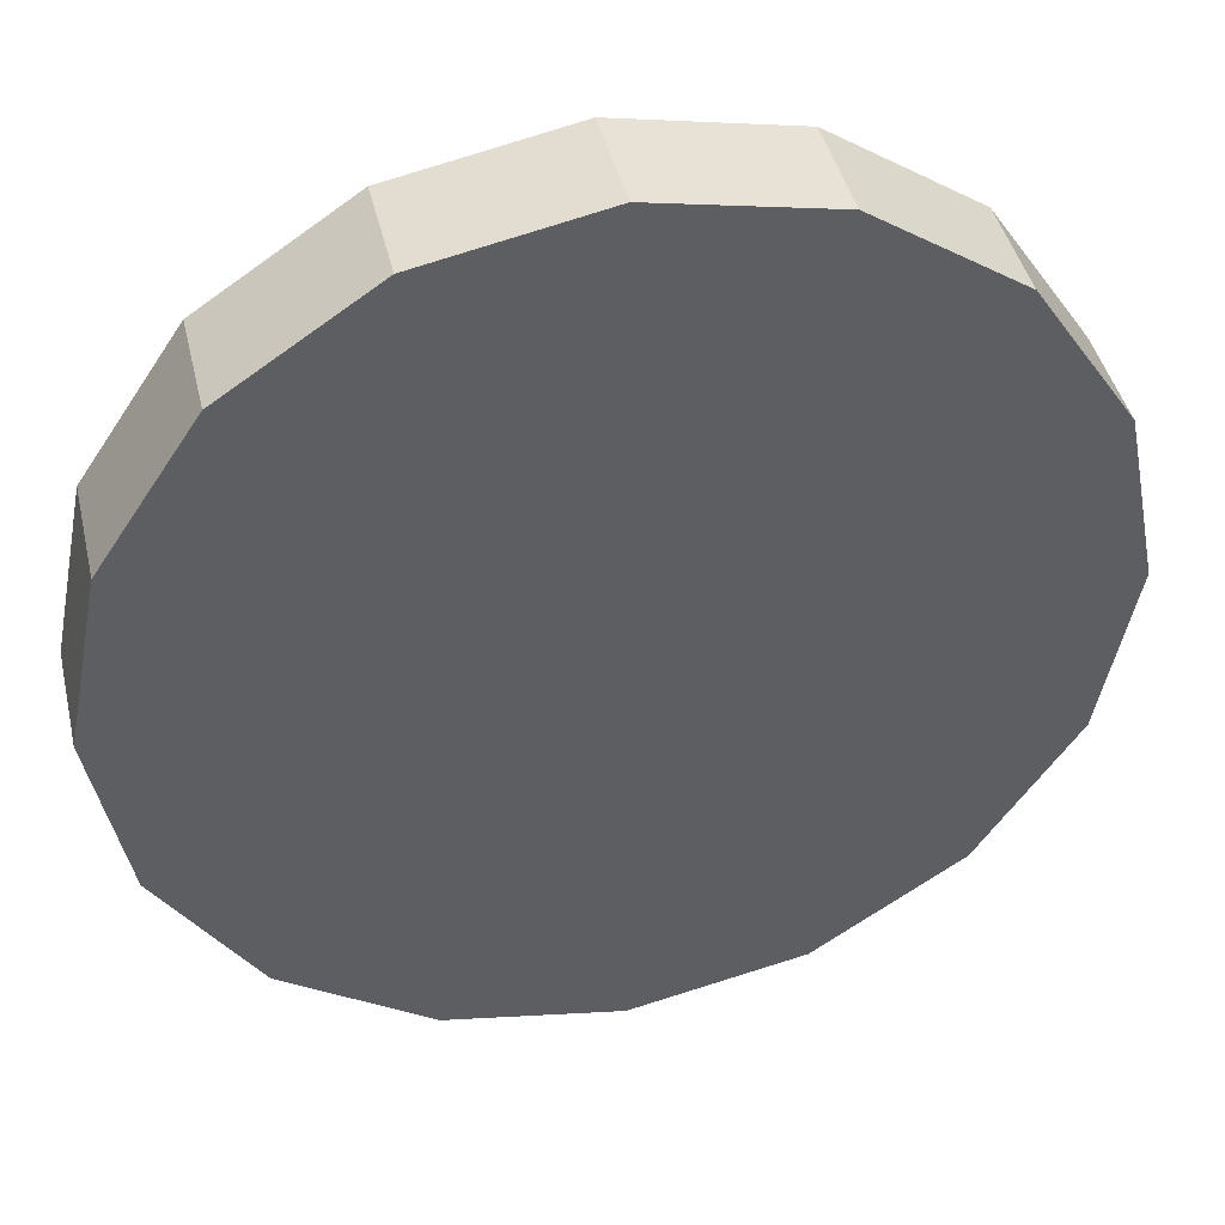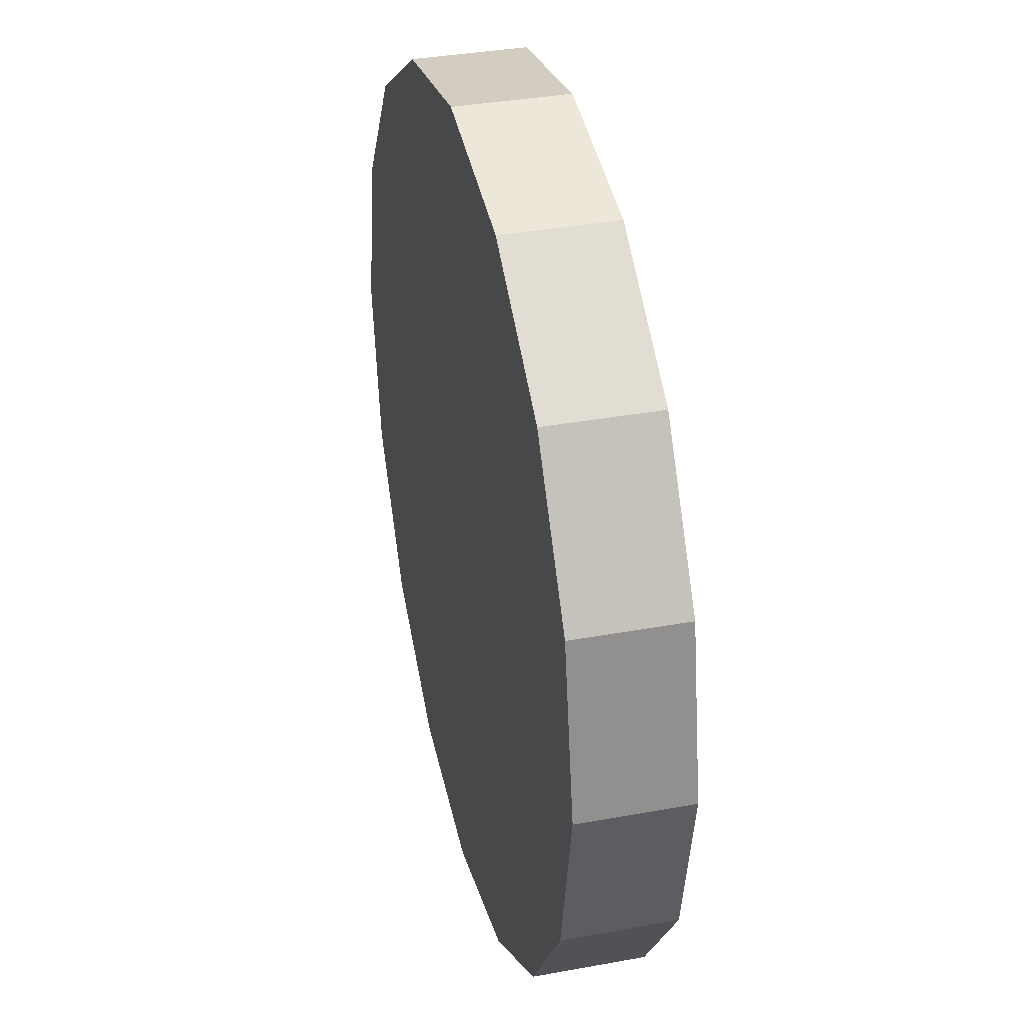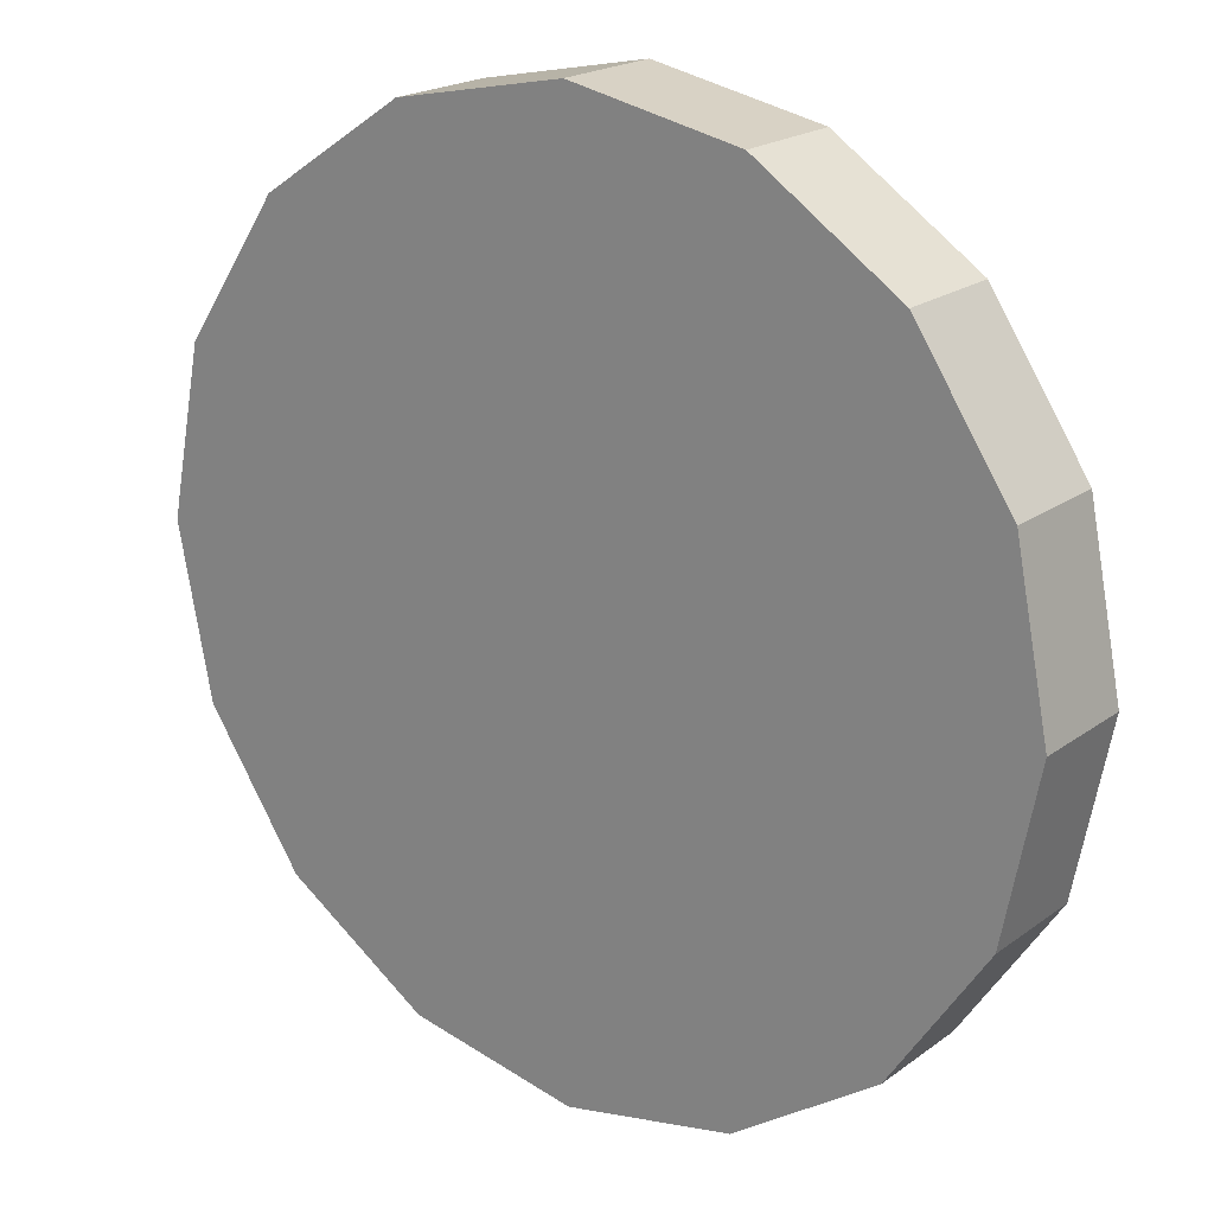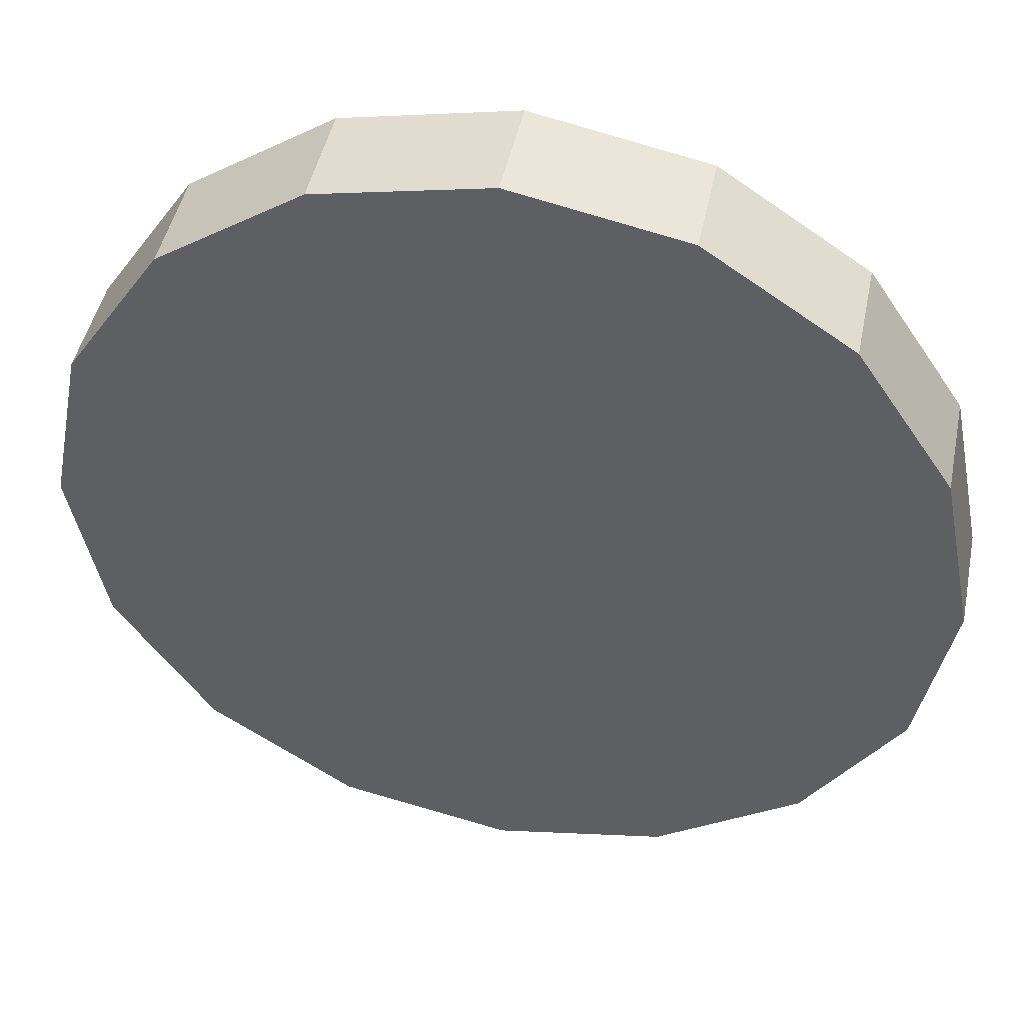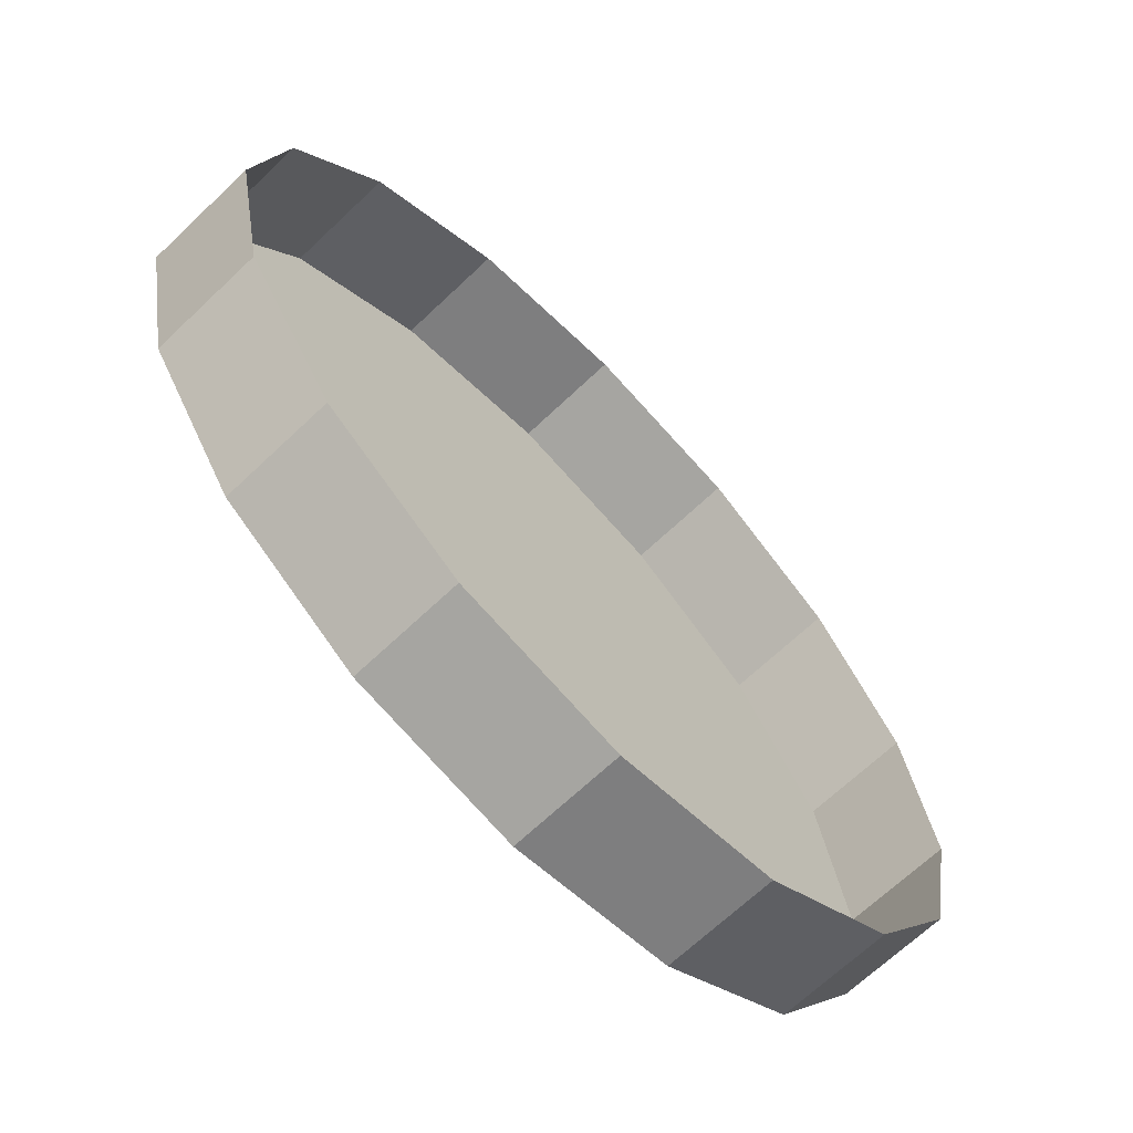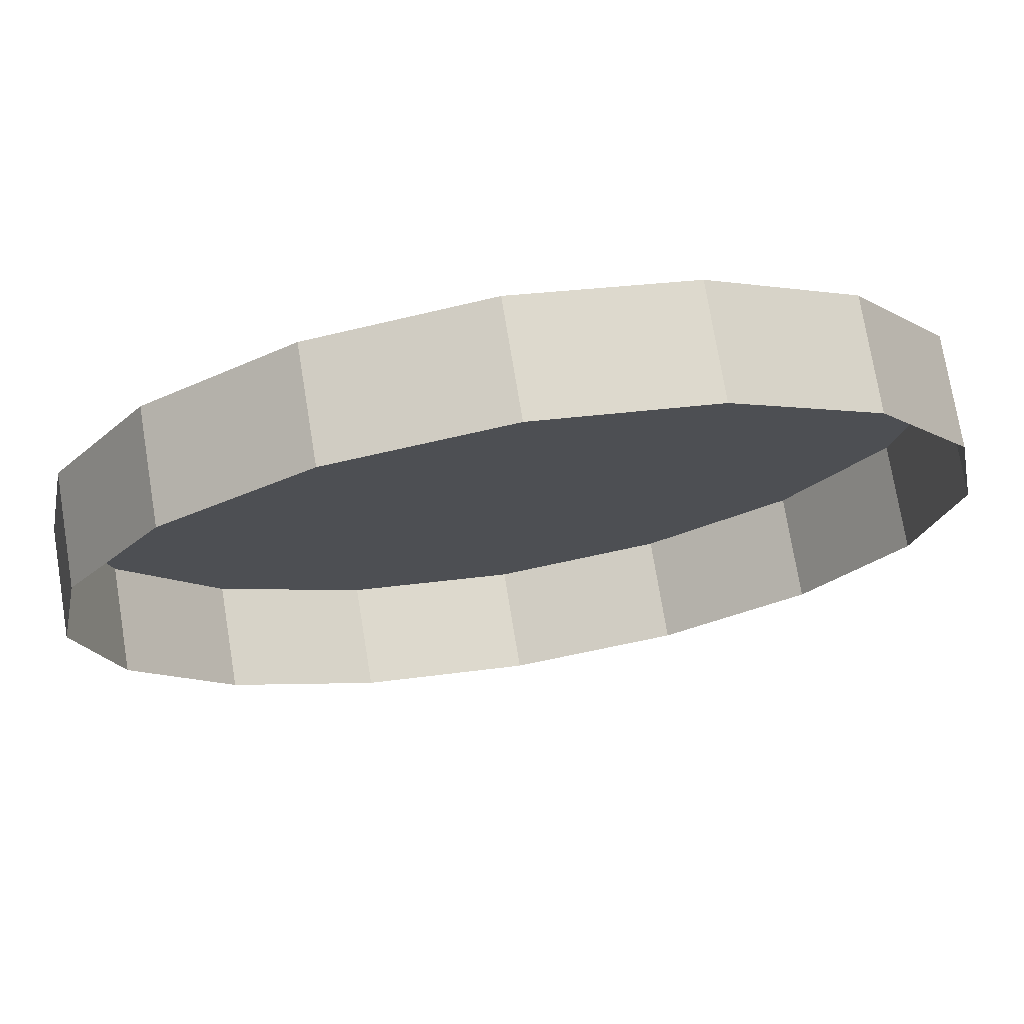
<metadata>
{"format":"obj","ext":"obj","renderer":"f3d","projection":"perspective","resolution":1024,"background":"white","views":[{"elev":43.0,"azim":-13.1,"up":"+Y"},{"elev":35.9,"azim":76.5,"up":"+Y"},{"elev":20.3,"azim":37.5,"up":"+Y"},{"elev":45.9,"azim":11.5,"up":"+Y"},{"elev":-67.1,"azim":133.7,"up":"+Y"},{"elev":73.8,"azim":170.7,"up":"+Y"}]}
</metadata>
<code>
o LM_L_LRI_UnderPF
v 295.2 537.2 -12.23
v 286.2 539 -12.23
v 295.2 537.2 -6.426
v 286.2 539 -12.23
v 277.1 537.2 -12.23
v 286.2 539 -6.426
v 286.2 539 -12.23
v 286.2 539 -6.426
v 295.2 537.2 -6.426
v 302.8 532.1 -12.23
v 295.2 537.2 -12.23
v 302.8 532.1 -6.426
v 277.1 537.2 -12.23
v 277.1 537.2 -6.426
v 286.2 539 -6.426
v 277.1 537.2 -12.23
v 269.5 532.1 -12.23
v 277.1 537.2 -6.426
v 295.2 537.2 -12.23
v 295.2 537.2 -6.426
v 302.8 532.1 -6.426
v 269.5 532.1 -12.23
v 269.5 532.1 -6.426
v 277.1 537.2 -6.426
v 308 524.4 -12.23
v 302.8 532.1 -12.23
v 308 524.4 -6.426
v 302.8 532.1 -12.23
v 302.8 532.1 -6.426
v 308 524.4 -6.426
v 269.5 532.1 -12.23
v 264.4 524.4 -12.23
v 269.5 532.1 -6.426
v 309.7 515.4 -6.426
v 295.2 537.2 -6.426
v 286.2 539 -6.426
v 302.8 532.1 -6.426
v 262.6 515.4 -6.426
v 277.1 537.2 -6.426
v 264.4 524.4 -12.23
v 264.4 524.4 -6.426
v 269.5 532.1 -6.426
v 262.6 515.4 -6.426
v 277.1 537.2 -6.426
v 269.5 532.1 -6.426
v 308 524.4 -12.23
v 308 524.4 -6.426
v 309.7 515.4 -6.426
v 308 524.4 -6.426
v 309.7 515.4 -12.23
v 308 524.4 -12.23
v 309.7 515.4 -6.426
v 264.4 524.4 -12.23
v 262.6 515.4 -12.23
v 264.4 524.4 -6.426
v 269.5 532.1 -6.426
v 264.4 524.4 -6.426
v 262.6 515.4 -6.426
v 262.6 515.4 -6.426
v 309.7 515.4 -12.23
v 309.7 515.4 -6.426
v 308 506.4 -6.426
v 308 506.4 -12.23
v 309.7 515.4 -12.23
v 308 506.4 -6.426
v 286.2 491.8 -6.426
v 309.7 515.4 -6.426
v 286.2 539 -6.426
v 262.6 515.4 -12.23
v 264.4 506.4 -12.23
v 262.6 515.4 -6.426
v 286.2 491.8 -6.426
v 264.4 506.4 -6.426
v 302.8 498.7 -6.426
v 308 506.4 -6.426
v 309.7 515.4 -6.426
v 308 506.4 -12.23
v 308 506.4 -6.426
v 302.8 498.7 -6.426
v 302.8 498.7 -12.23
v 308 506.4 -12.23
v 302.8 498.7 -6.426
v 264.4 506.4 -12.23
v 269.5 498.7 -12.23
v 264.4 506.4 -6.426
v 264.4 506.4 -6.426
v 269.5 498.7 -6.426
v 295.2 493.6 -6.426
v 302.8 498.7 -6.426
v 269.5 498.7 -12.23
v 269.5 498.7 -6.426
v 264.4 506.4 -6.426
v 309.7 515.4 -6.426
v 286.2 491.8 -6.426
v 295.2 493.6 -6.426
v 295.2 493.6 -12.23
v 302.8 498.7 -12.23
v 295.2 493.6 -6.426
v 269.5 498.7 -6.426
v 277.1 493.6 -6.426
v 302.8 498.7 -12.23
v 302.8 498.7 -6.426
v 295.2 493.6 -6.426
v 269.5 498.7 -12.23
v 277.1 493.6 -12.23
v 269.5 498.7 -6.426
v 262.6 515.4 -6.426
v 277.1 493.6 -6.426
v 286.2 491.8 -6.426
v 286.2 491.8 -12.23
v 295.2 493.6 -12.23
v 286.2 491.8 -6.426
v 277.1 493.6 -12.23
v 286.2 491.8 -12.23
v 277.1 493.6 -6.426
v 277.1 493.6 -12.23
v 277.1 493.6 -6.426
v 269.5 498.7 -6.426
v 295.2 493.6 -12.23
v 295.2 493.6 -6.426
v 286.2 491.8 -6.426
v 286.2 491.8 -12.23
v 286.2 491.8 -6.426
v 277.1 493.6 -6.426
f 3 2 1
f 6 5 4
f 9 8 7
f 12 11 10
f 15 14 13
f 18 17 16
f 21 20 19
f 24 23 22
f 27 26 25
f 30 29 28
f 33 32 31
f 36 35 34
f 35 37 34
f 39 36 38
f 42 41 40
f 45 44 43
f 48 47 46
f 37 49 34
f 52 51 50
f 55 54 53
f 58 57 56
f 55 59 54
f 62 61 60
f 65 64 63
f 68 67 66
f 71 70 69
f 72 38 36
f 71 73 70
f 76 75 74
f 79 78 77
f 82 81 80
f 85 84 83
f 87 86 38
f 89 88 67
f 92 91 90
f 95 94 93
f 98 97 96
f 100 99 43
f 103 102 101
f 106 105 104
f 109 108 107
f 112 111 110
f 115 114 113
f 118 117 116
f 121 120 119
f 124 123 122

</code>
